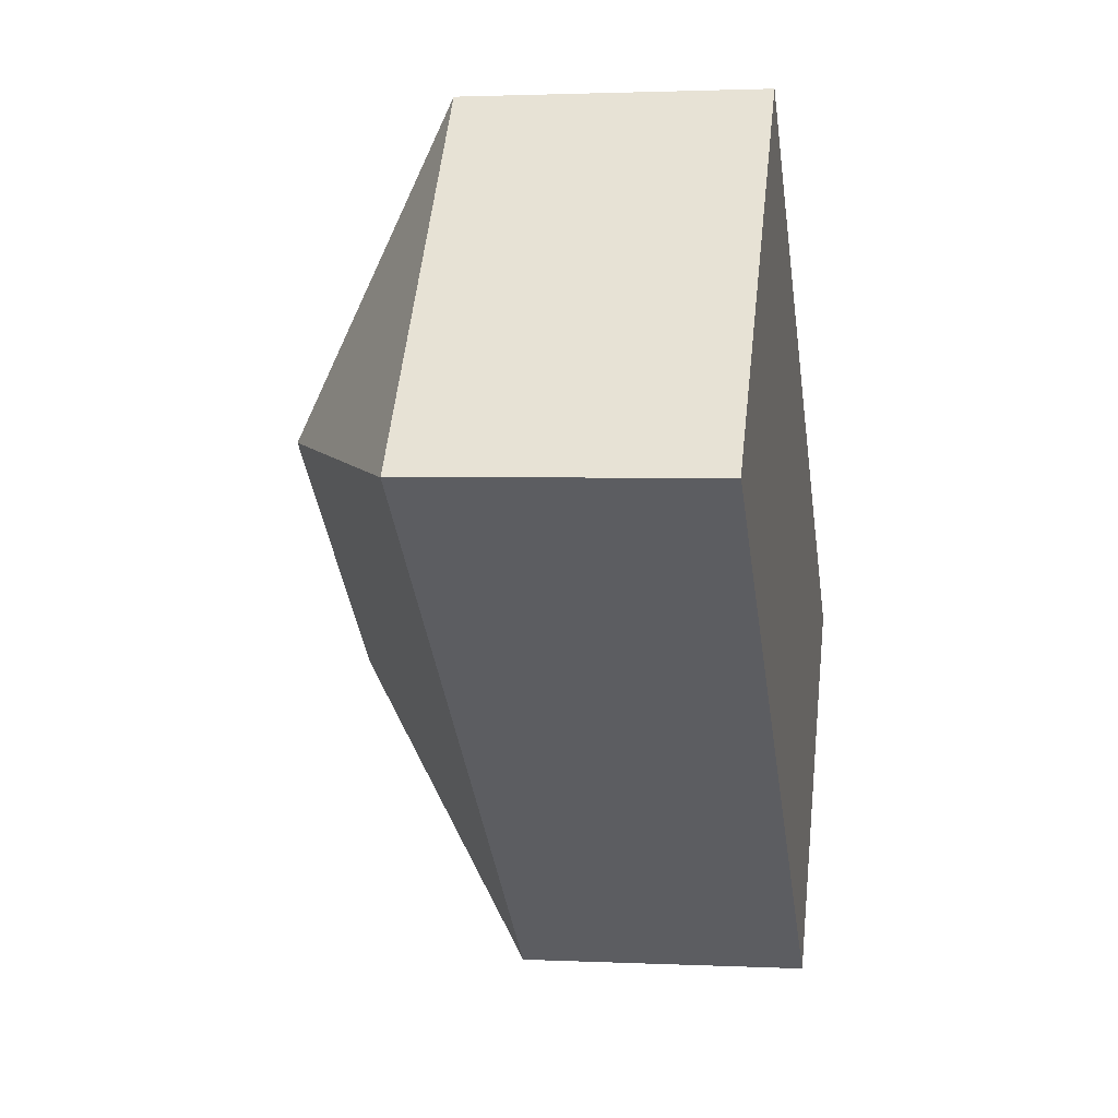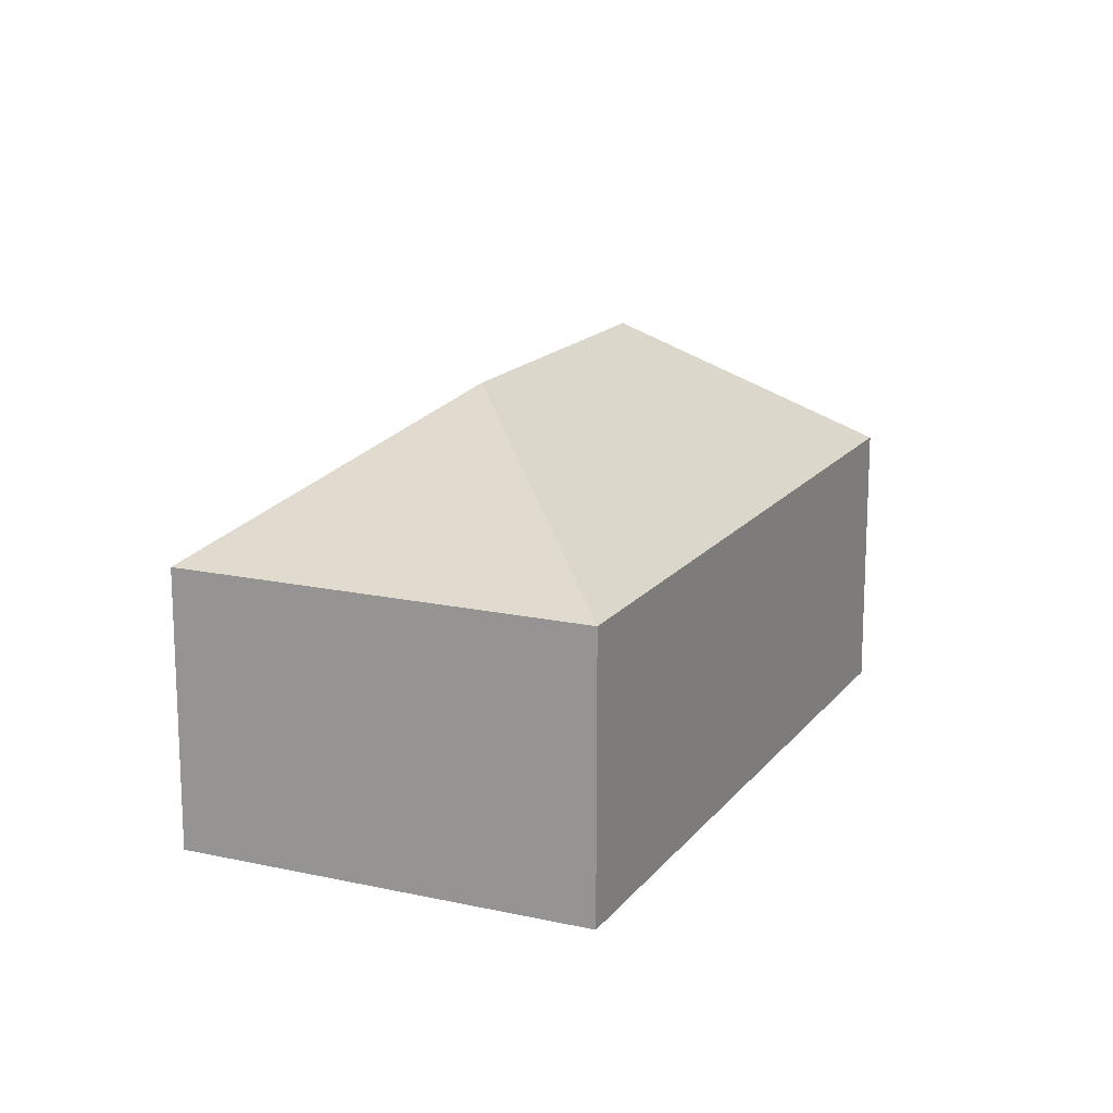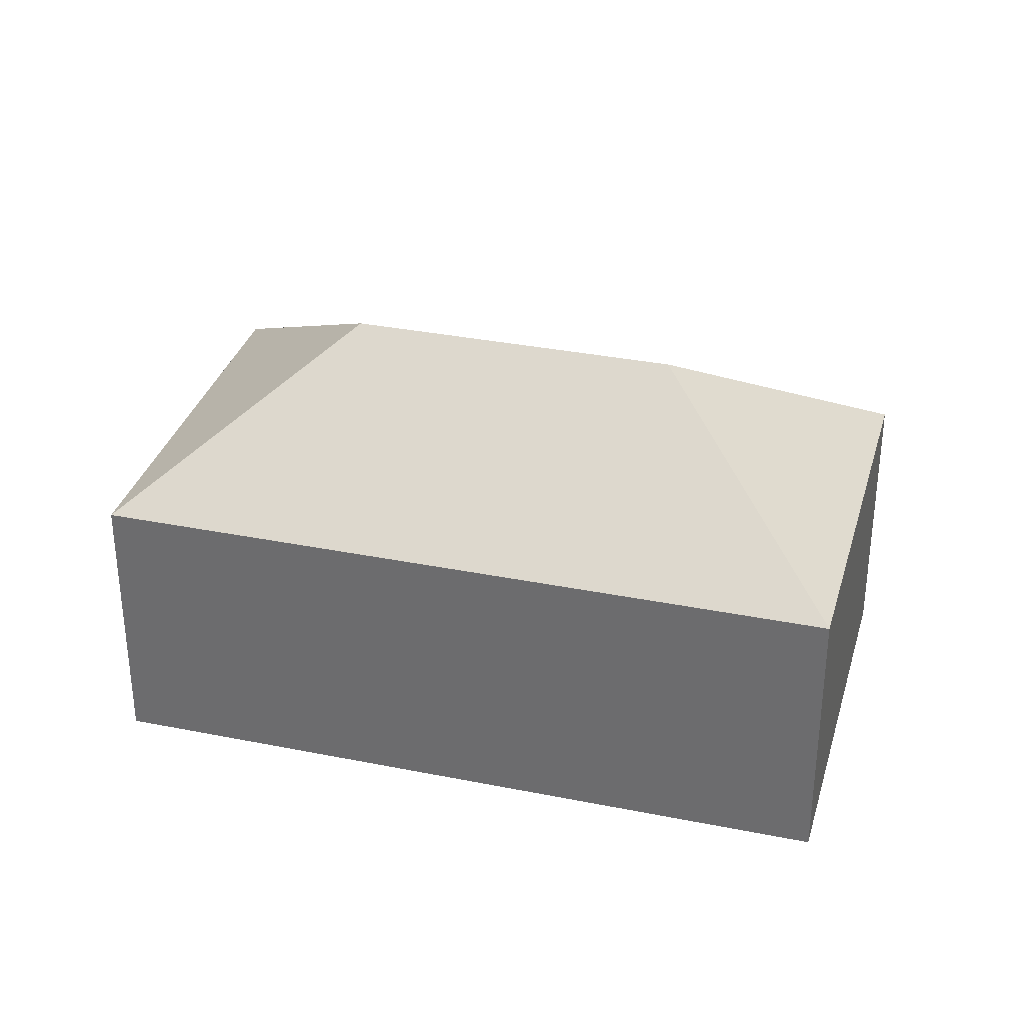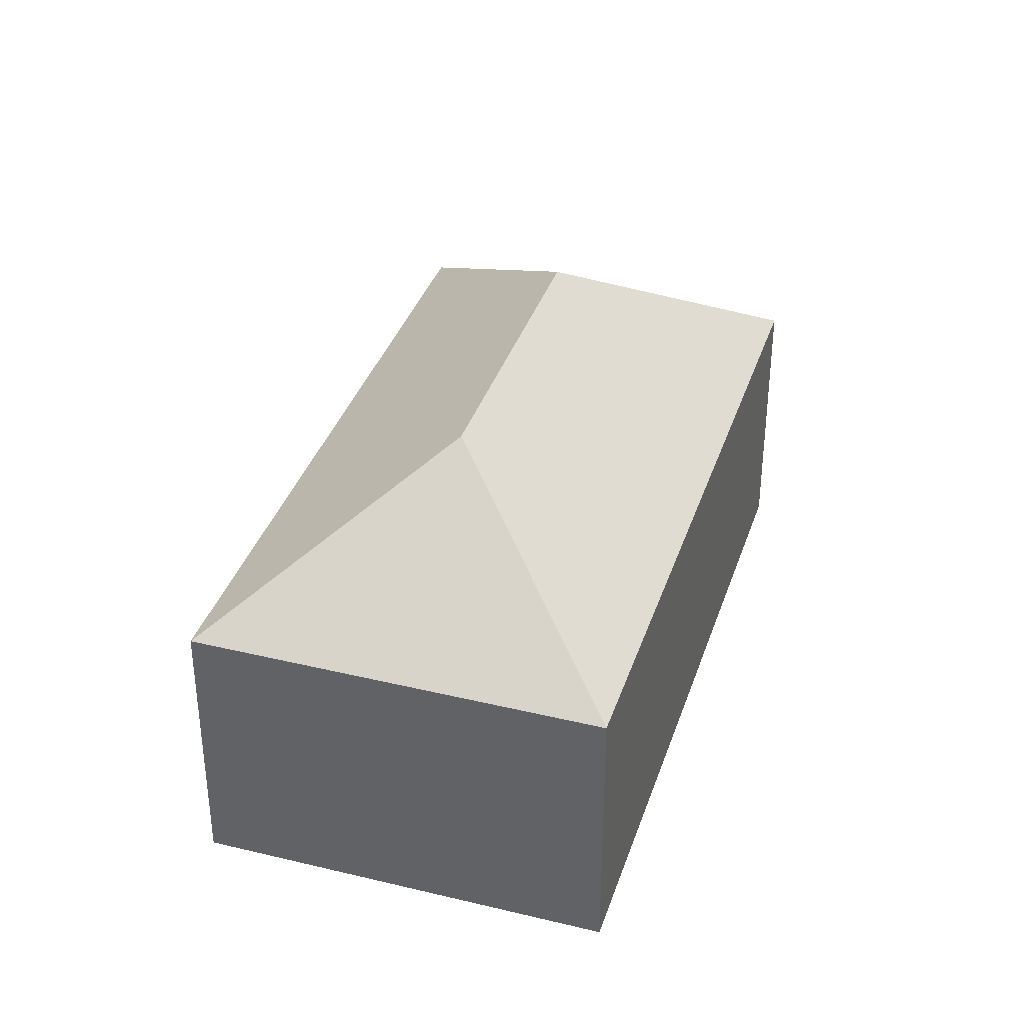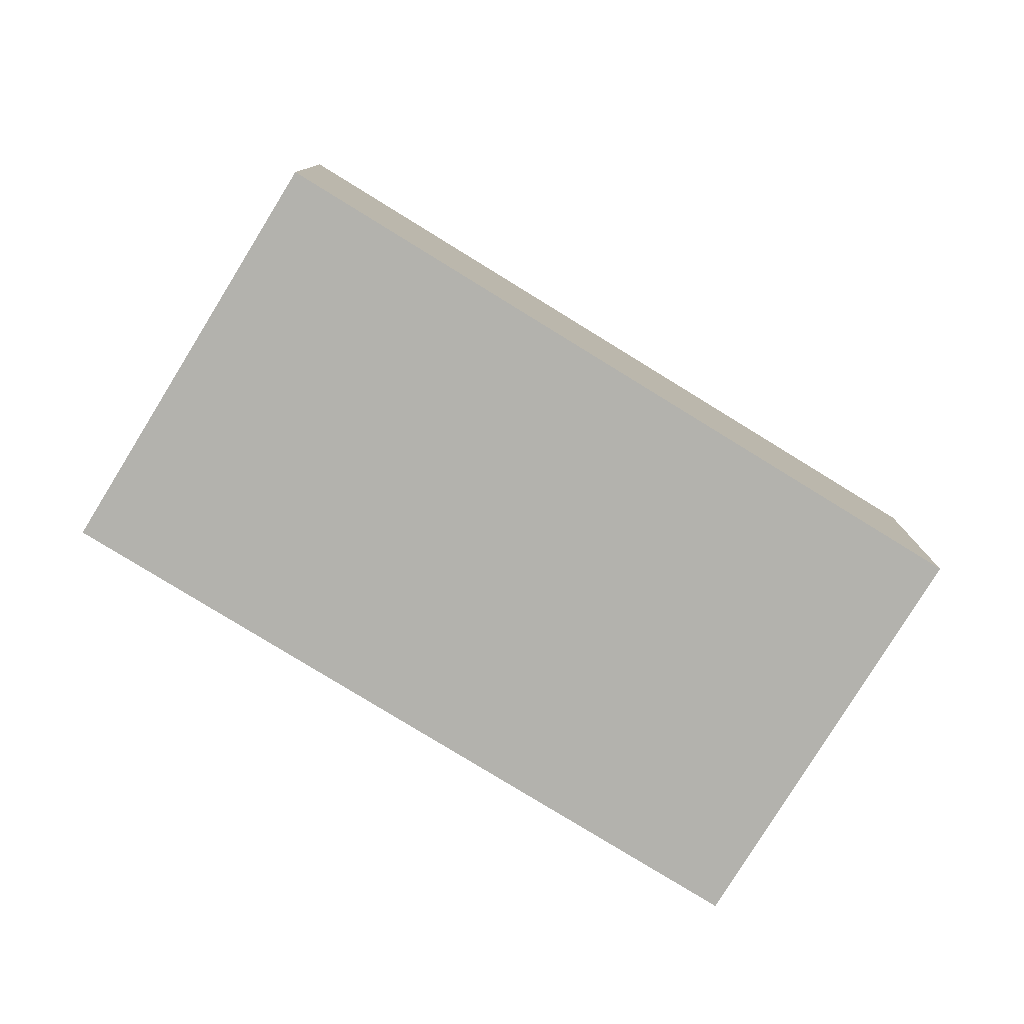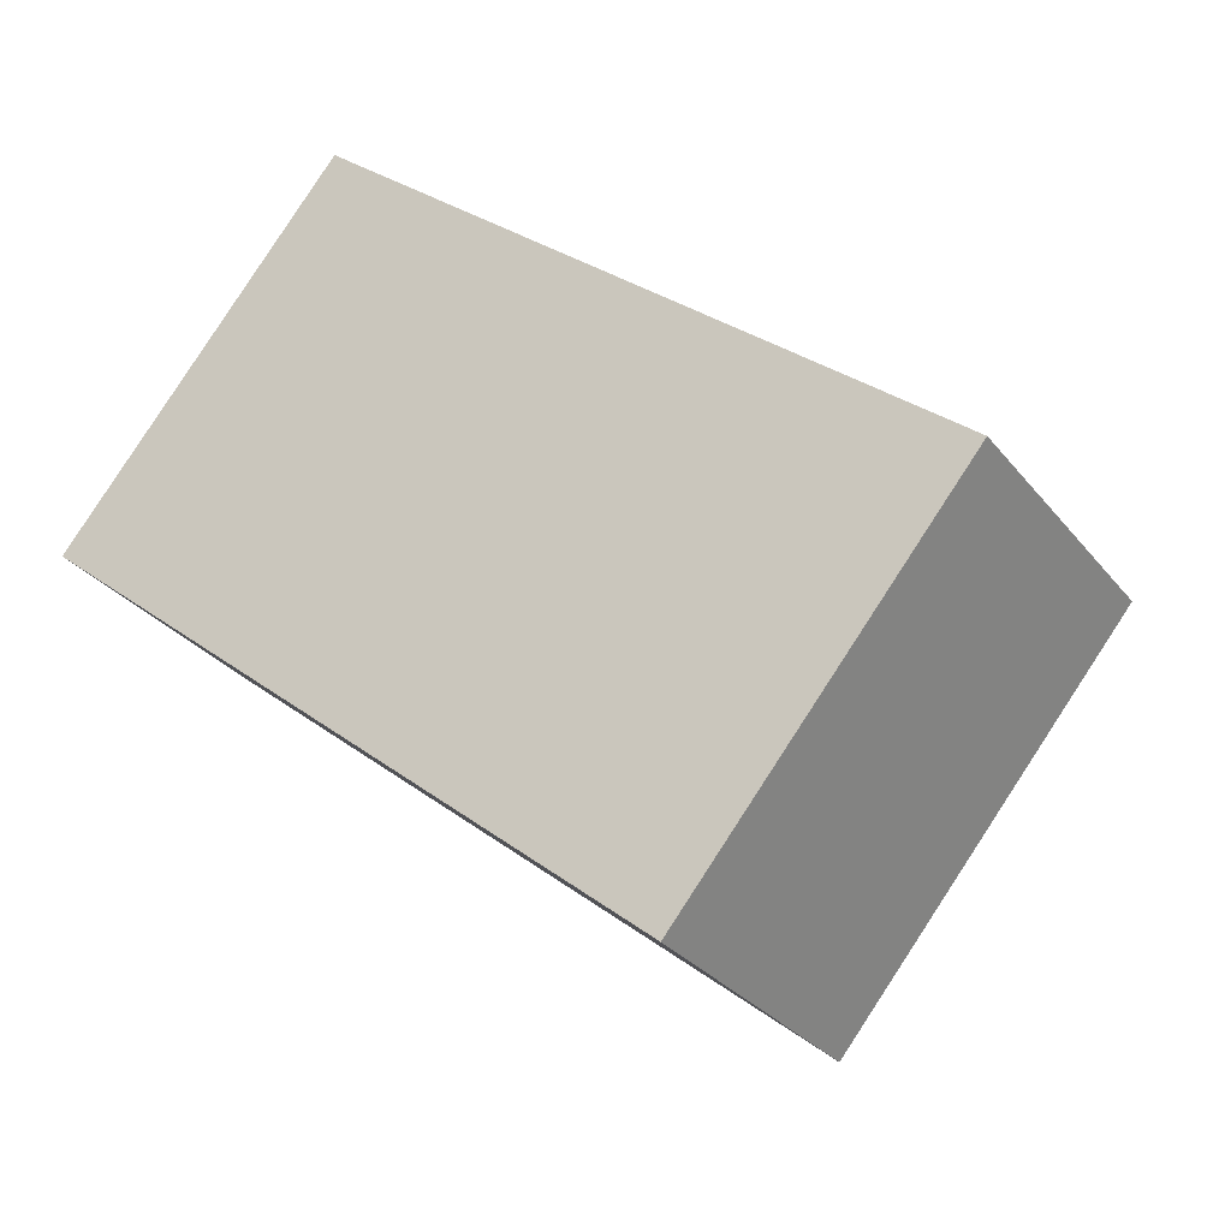
<metadata>
{"format":"obj","ext":"obj","renderer":"f3d","projection":"perspective","resolution":1024,"background":"white","views":[{"elev":1.9,"azim":-80.1,"up":"+Z"},{"elev":16.1,"azim":153.8,"up":"+Y"},{"elev":33.4,"azim":54.6,"up":"+Y"},{"elev":36.6,"azim":-33.4,"up":"+Y"},{"elev":-79.4,"azim":-172.4,"up":"+Y"},{"elev":-28.9,"azim":30.3,"up":"+Z"}]}
</metadata>
<code>
v  0.646 6.596 0.792
v  7.086 10.14 0.72
v  0 6.596 4.039e-16
v  1.237 6.596 1.517
v  6.366 6.596 7.806
v  13.29 10.14 -4.342
v  20.38 6.596 -3.622
v  19.8 6.596 -4.324
v  14.01 6.596 -11.43
v  0 0 0
v  6.366 -4.78e-16 7.806
v  0.646 -4.85e-17 0.792
v  1.237 -9.289e-17 1.517
v  20.38 2.218e-16 -3.622
v  14.01 6.997e-16 -11.43
v  19.8 2.648e-16 -4.324
g defaultobject
f 1 2 3
f 2 1 4
f 2 4 5
f 6 5 7
f 5 6 2
f 8 6 7
f 6 8 9
f 2 9 3
f 9 2 6
f 10 1 3
f 1 10 4
f 4 10 5
f 5 10 11
f 11 10 12
f 11 12 13
f 11 7 5
f 7 11 14
f 14 8 7
f 8 14 9
f 9 14 15
f 15 14 16
f 15 3 9
f 3 15 10
f 13 14 11
f 14 13 16
f 16 13 15
f 15 13 12
f 15 12 10

</code>
